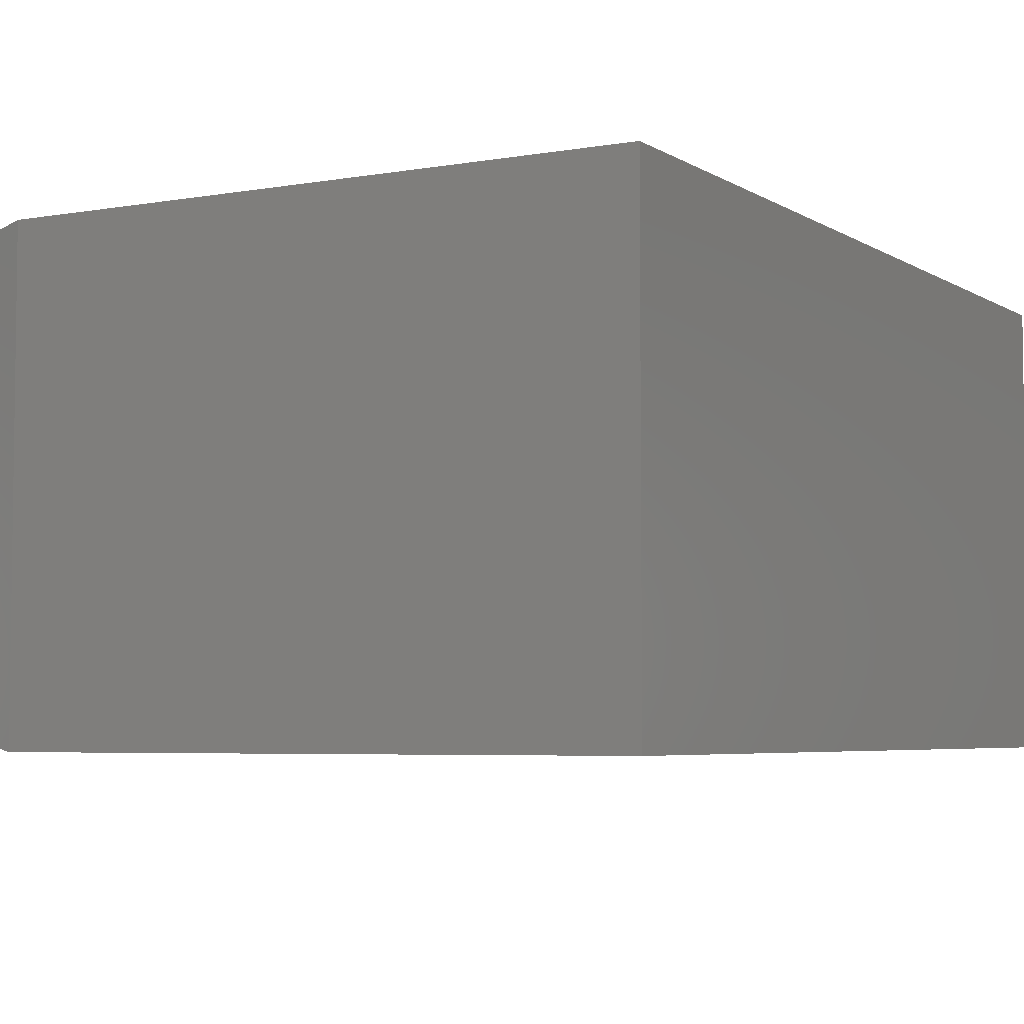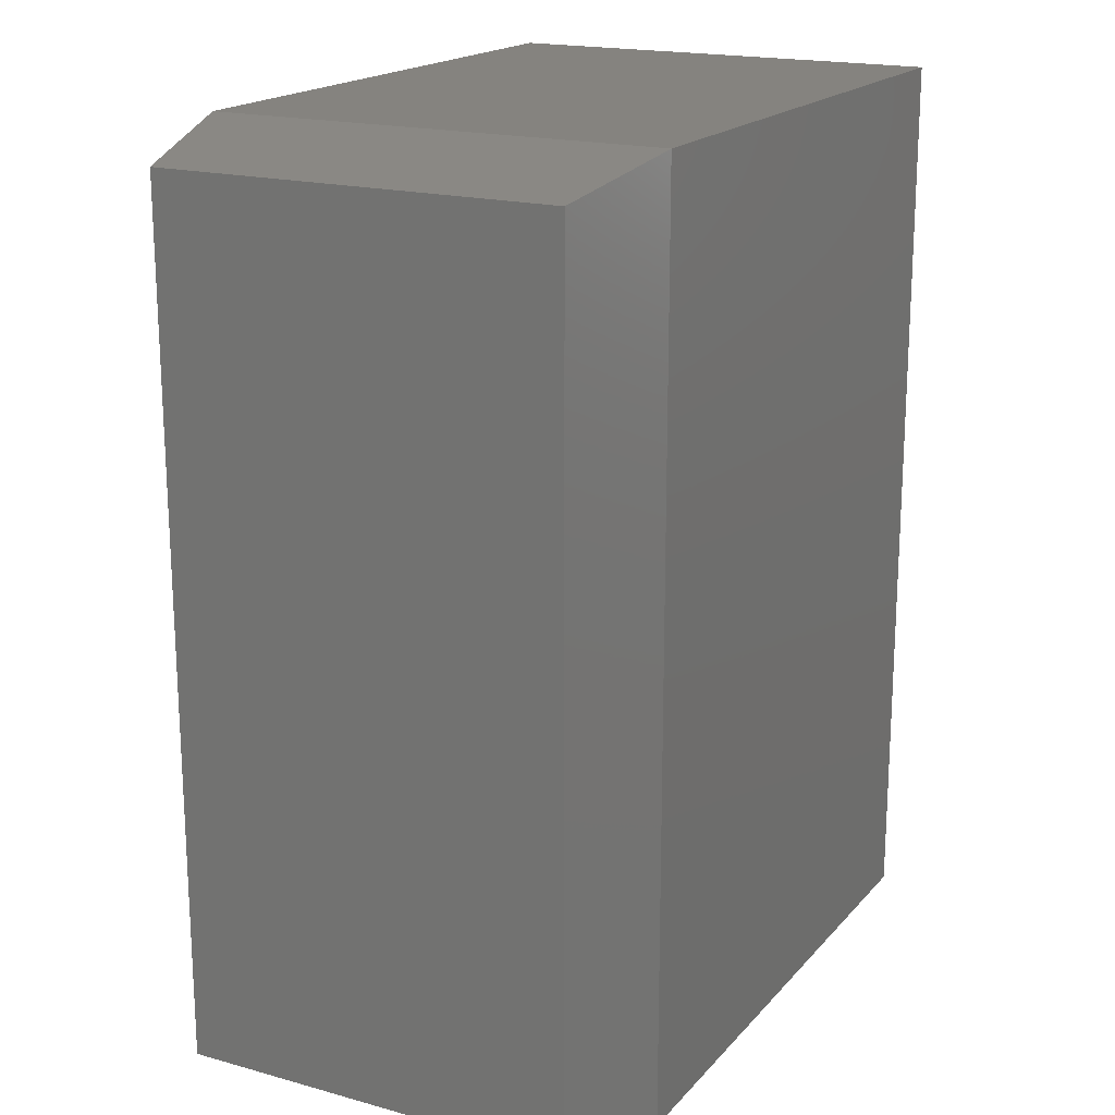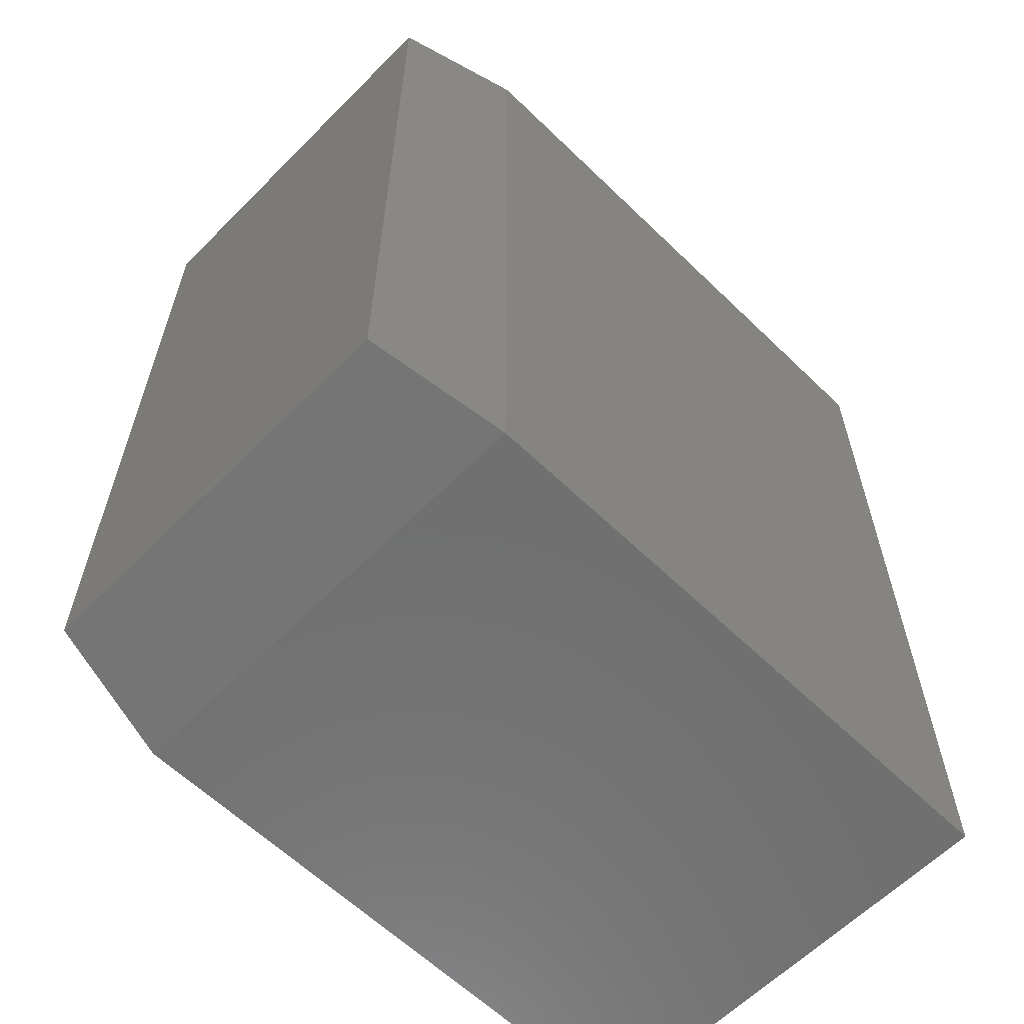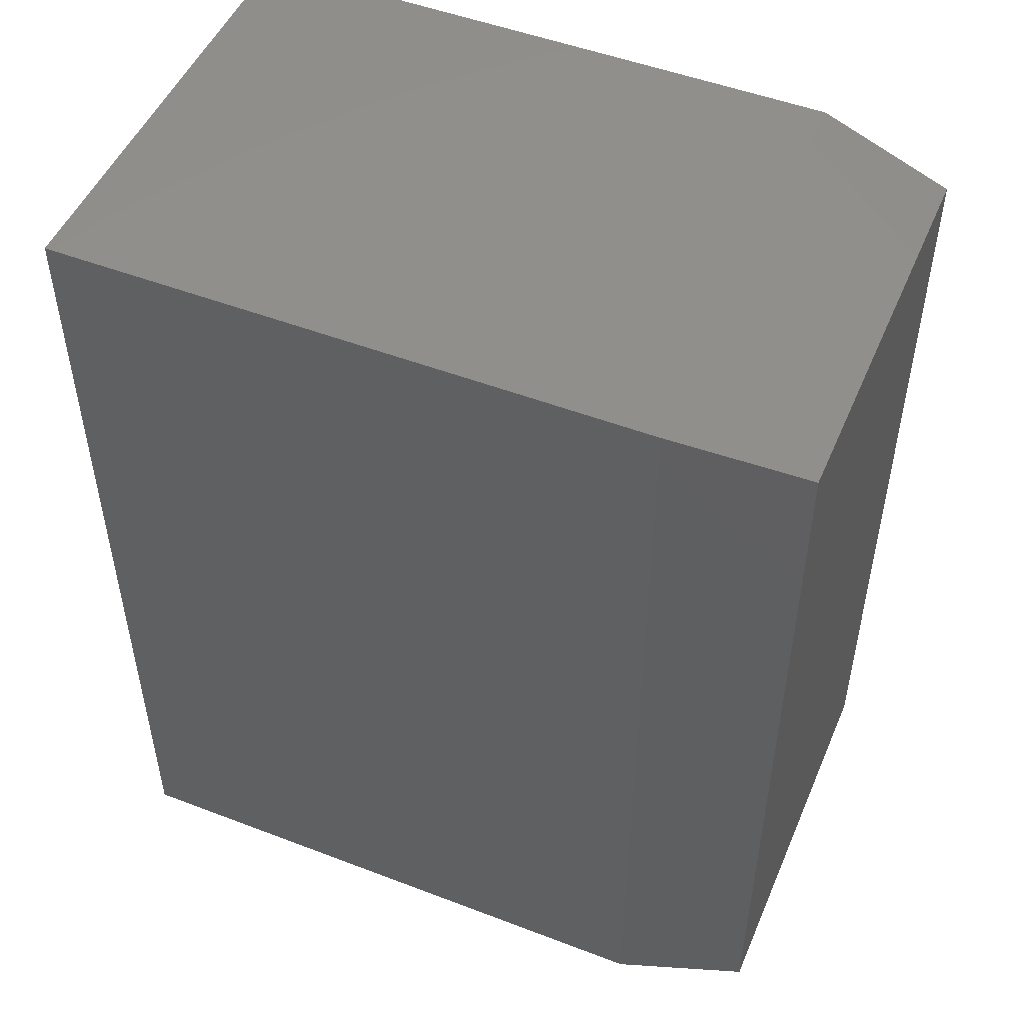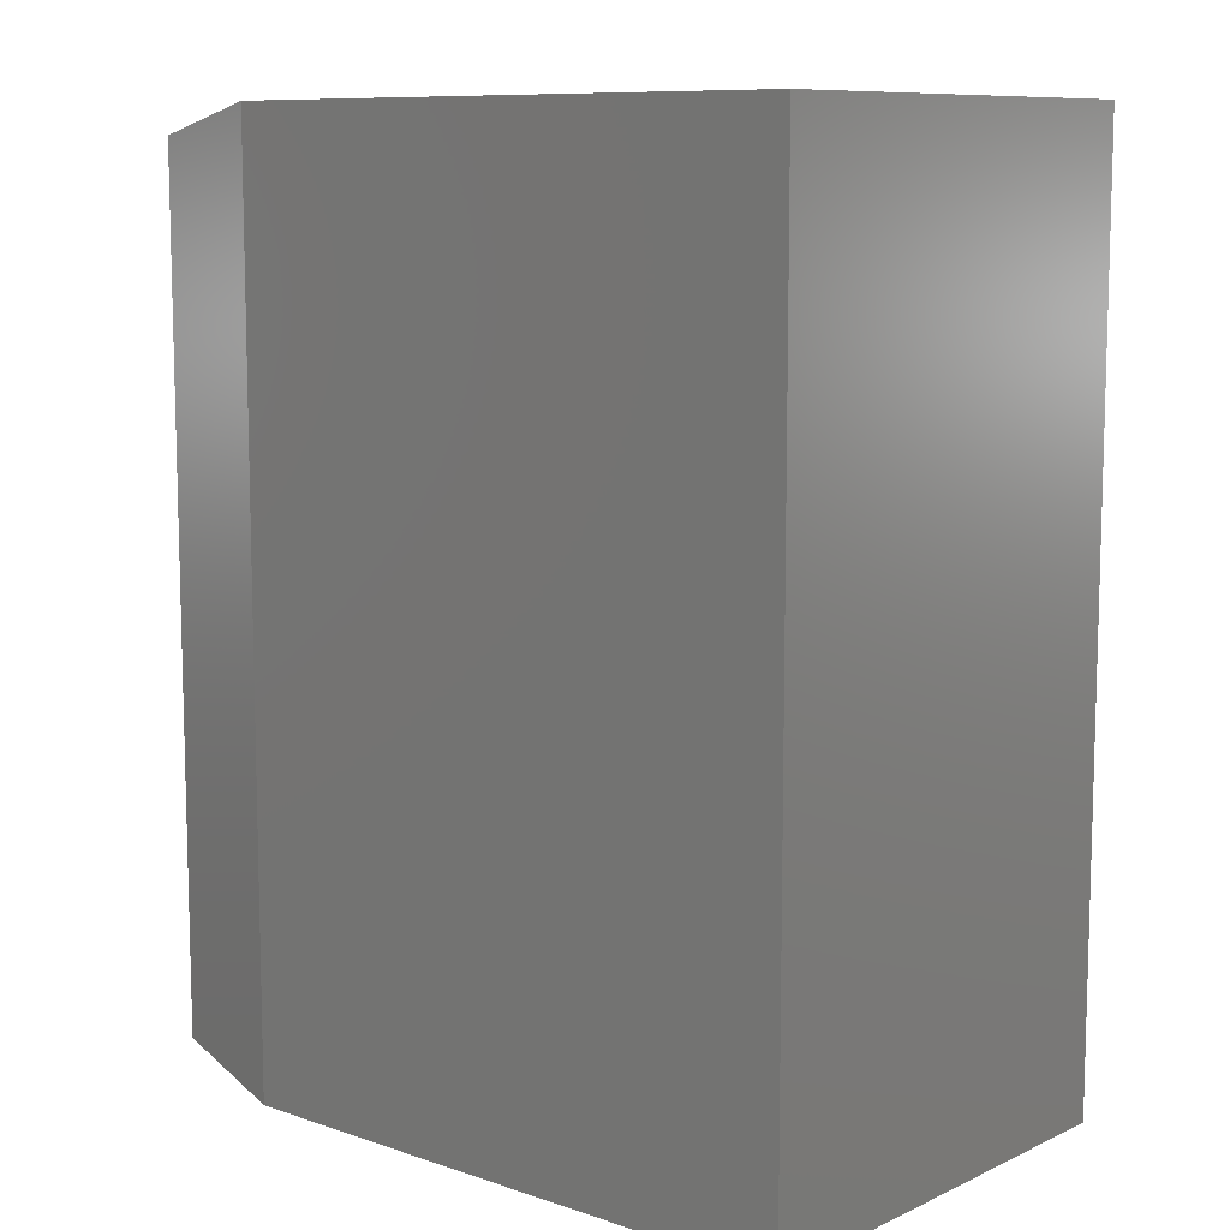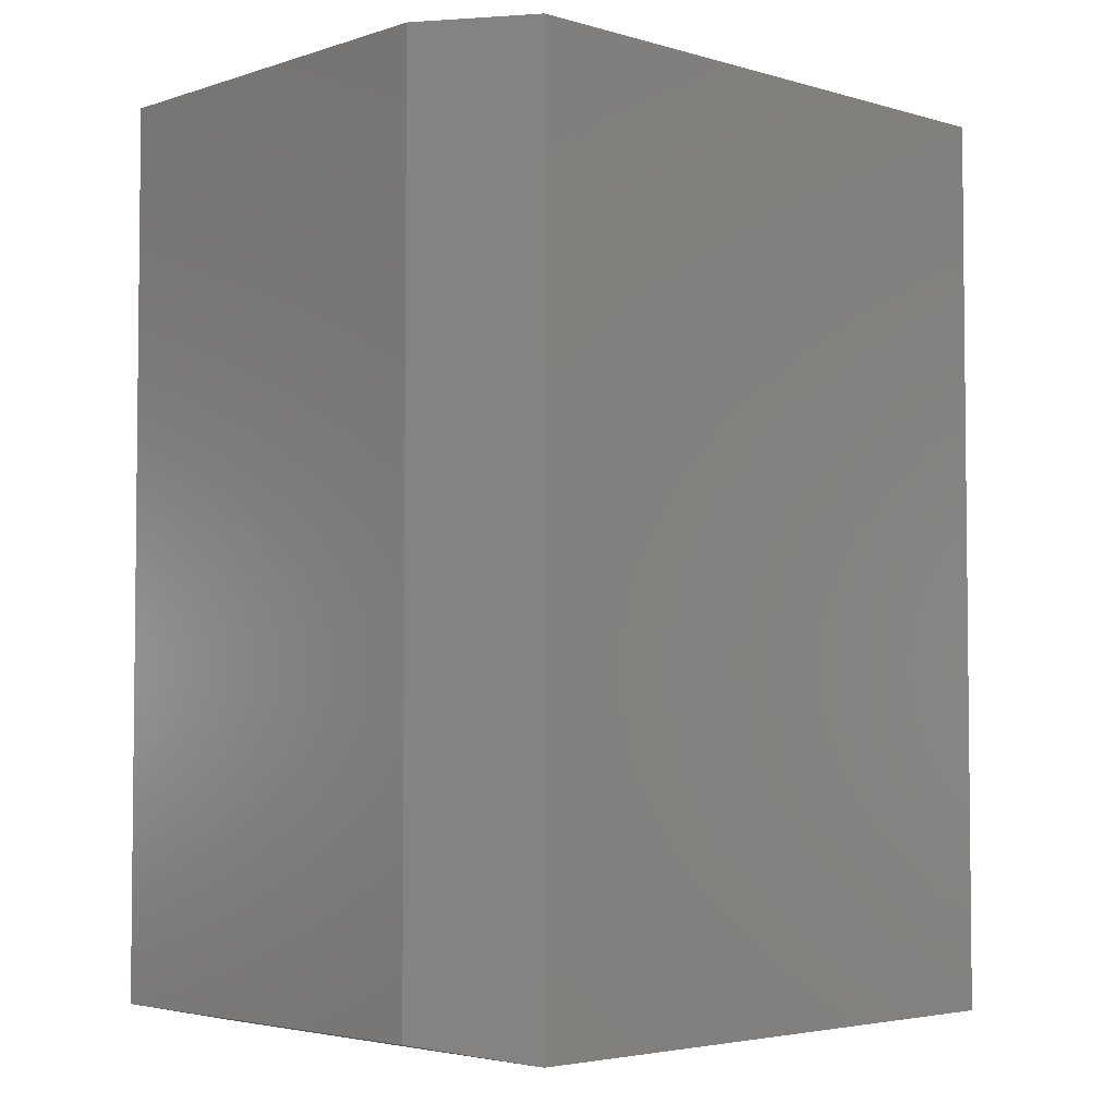
<metadata>
{"format":"stl","ext":"stl","renderer":"f3d","projection":"perspective","resolution":1024,"background":"white","views":[{"elev":-4.9,"azim":29.3,"up":"+Y"},{"elev":18.5,"azim":-62.1,"up":"+Z"},{"elev":-61.3,"azim":-44.5,"up":"+Z"},{"elev":50.1,"azim":-157.2,"up":"+Z"},{"elev":9.6,"azim":40.8,"up":"+Z"},{"elev":-3.8,"azim":-43.4,"up":"+Z"}]}
</metadata>
<code>
# stl→obj: 12 verts, 20 faces
v 0.1094 -0.375 -6.697e-18
v 0.6 -0.375 -3.674e-17
v 0.1094 -0.375 0.75
v 0.6 -0.375 0.75
v 0.1094 0 2.106e-17
v 0.1094 2.776e-17 0.75
v 0.6 0 -3.674e-17
v 0.6 0 0.75
v 4.449e-17 -0.3516 0.7266
v 4.449e-17 -0.02344 0.7266
v 1.435e-18 -0.3516 0.02344
v 1.435e-18 -0.02344 0.02344
f 1 2 3
f 3 2 4
f 5 6 7
f 7 6 8
f 9 10 11
f 11 10 12
f 4 8 3
f 3 8 6
f 1 5 2
f 2 5 7
f 3 6 9
f 9 6 10
f 5 12 6
f 6 12 10
f 5 1 12
f 12 1 11
f 1 3 11
f 11 3 9
f 2 7 4
f 4 7 8

</code>
